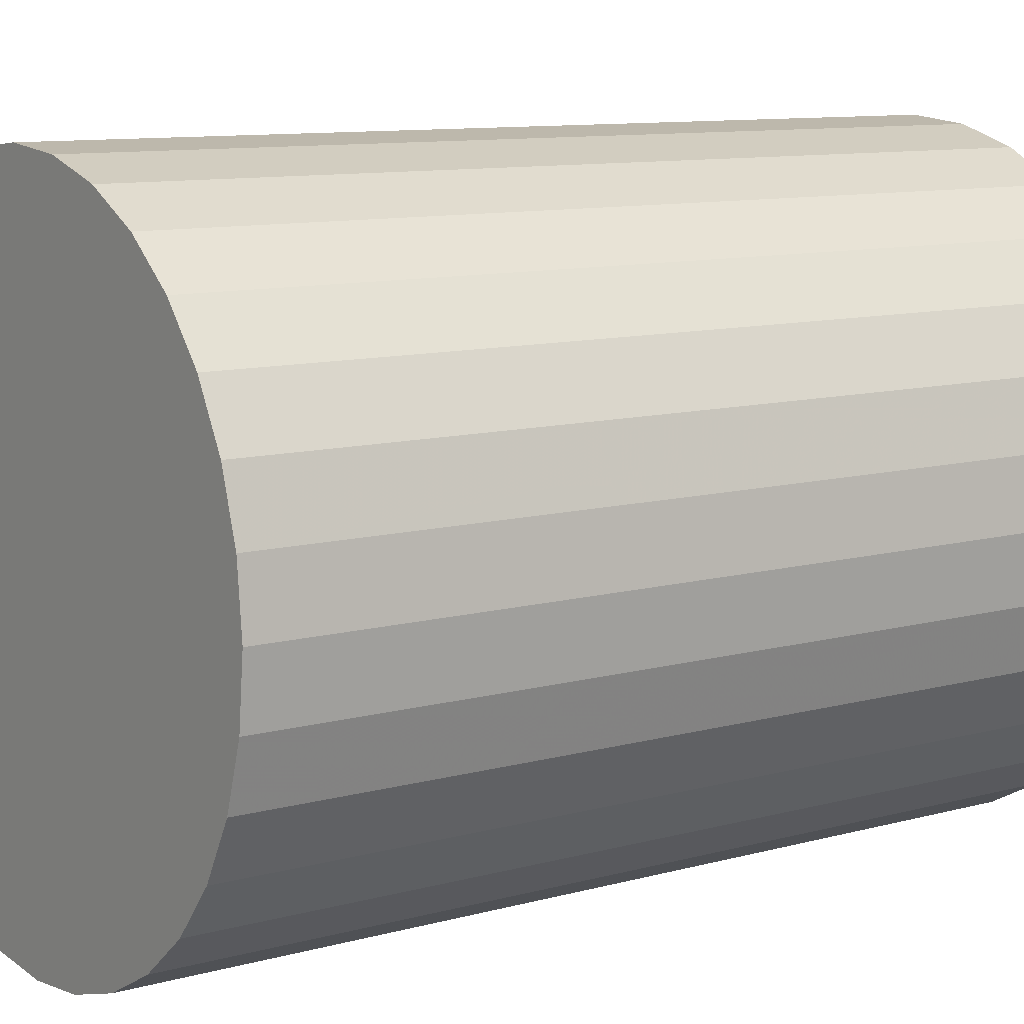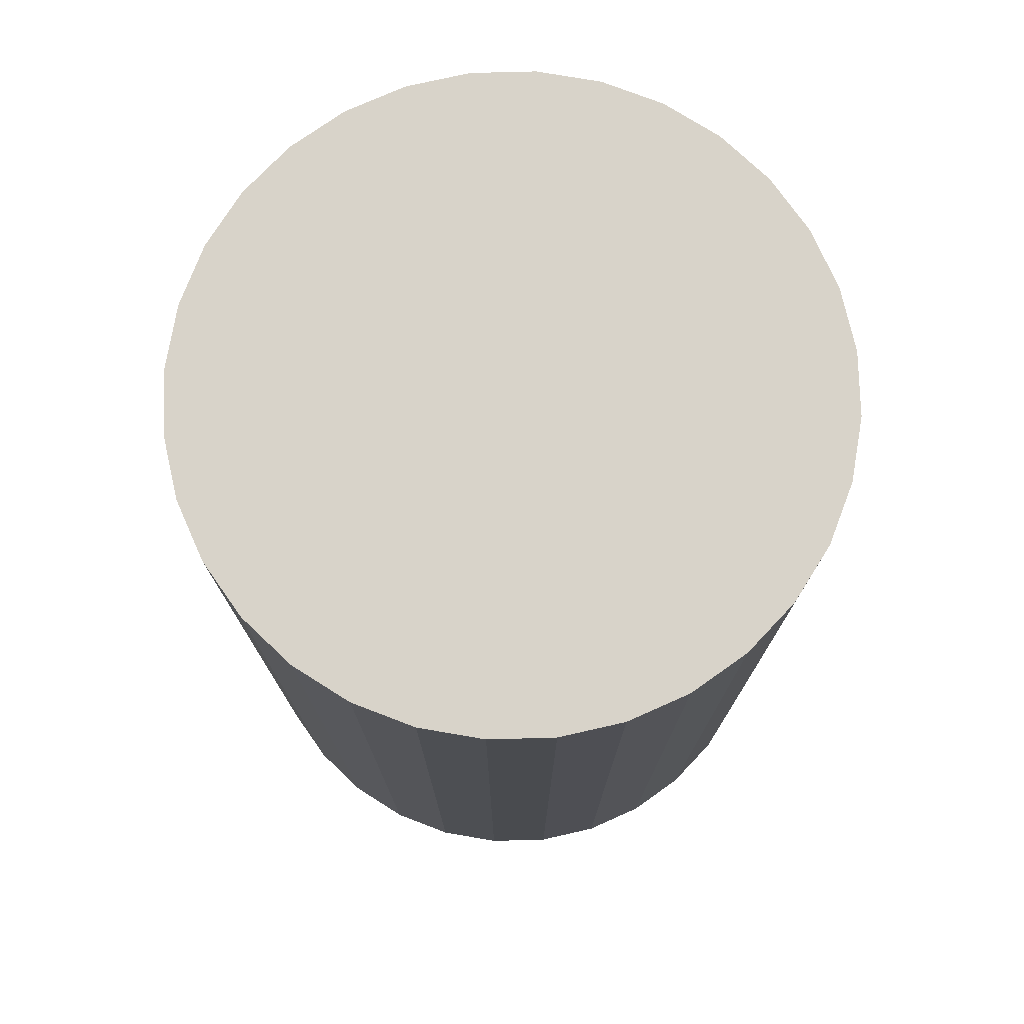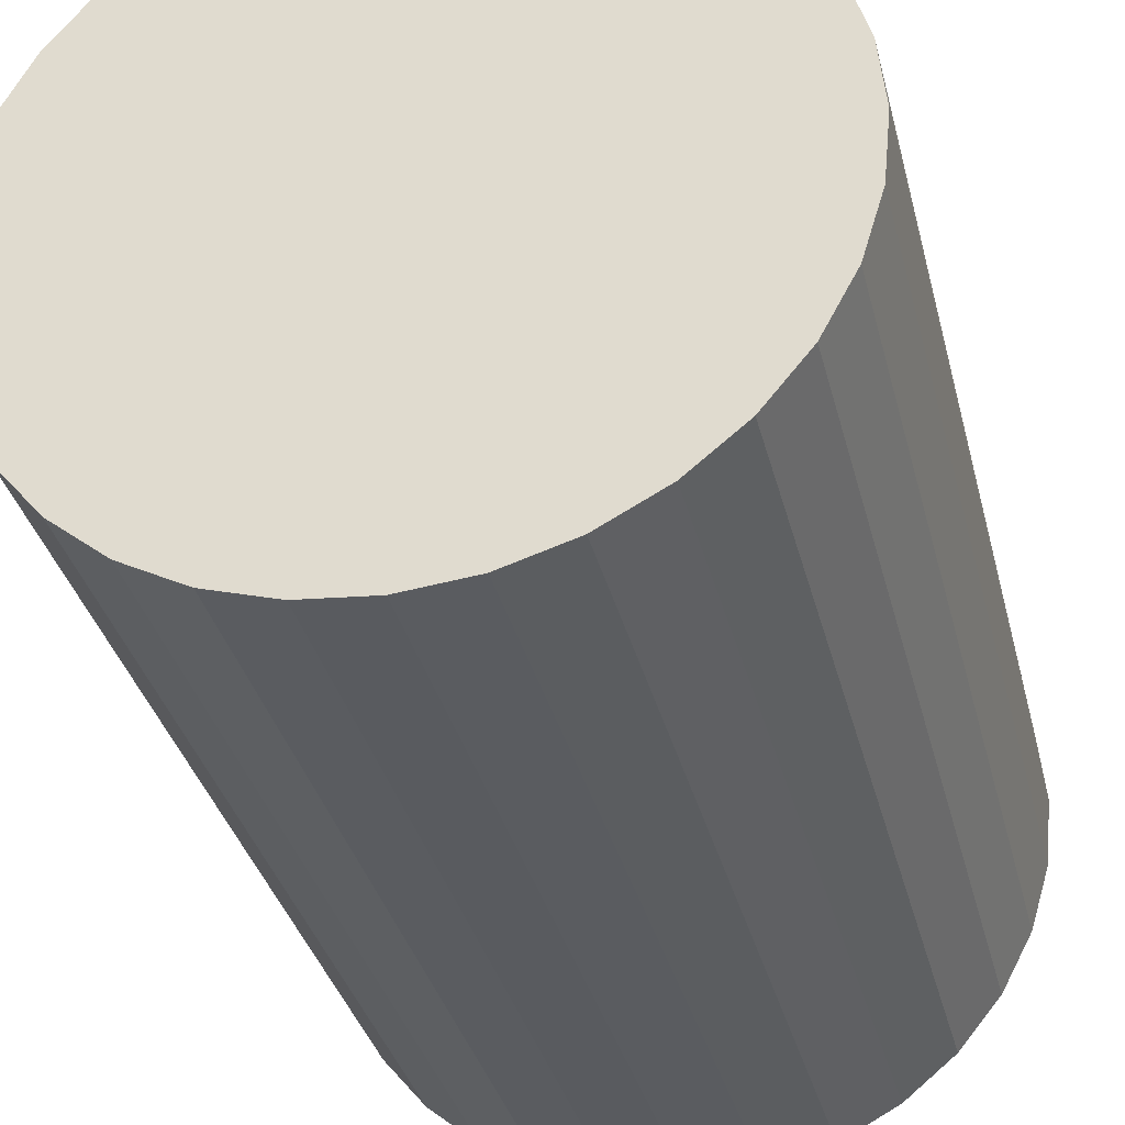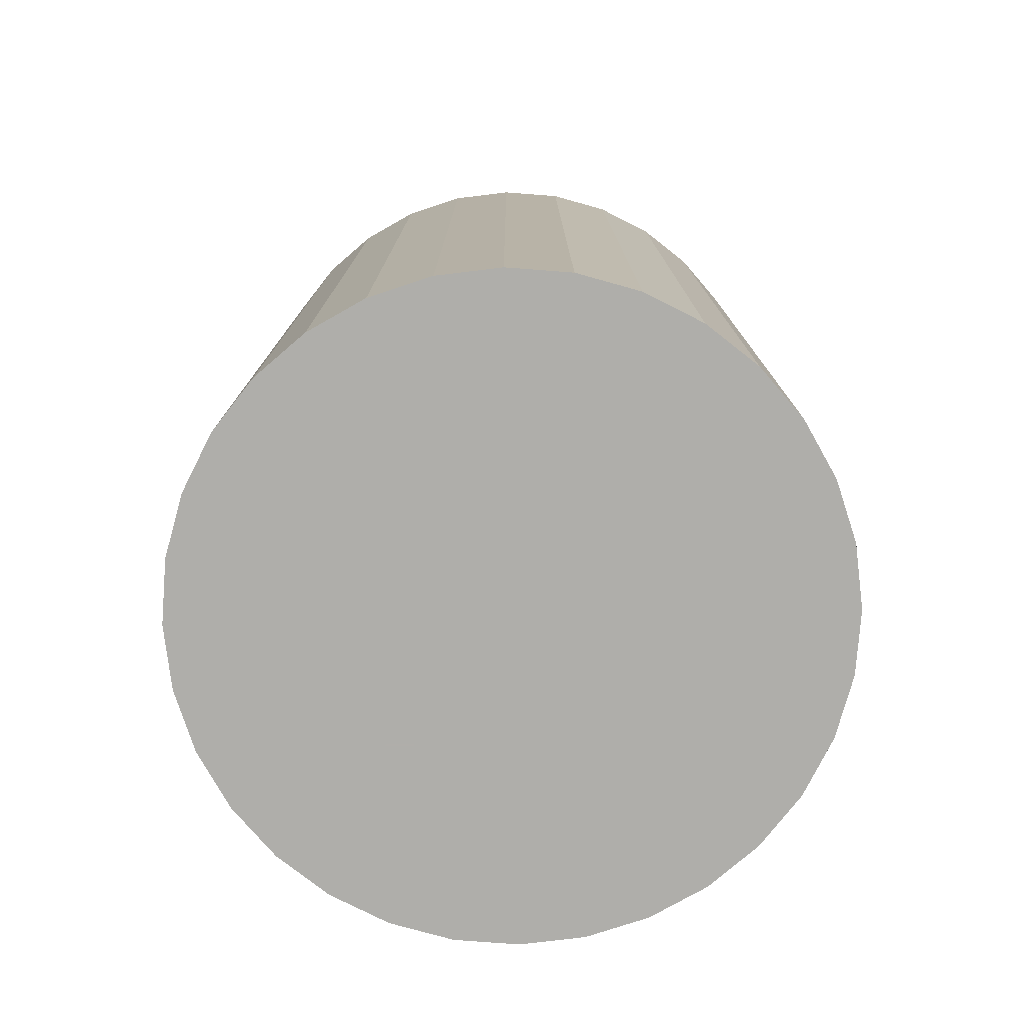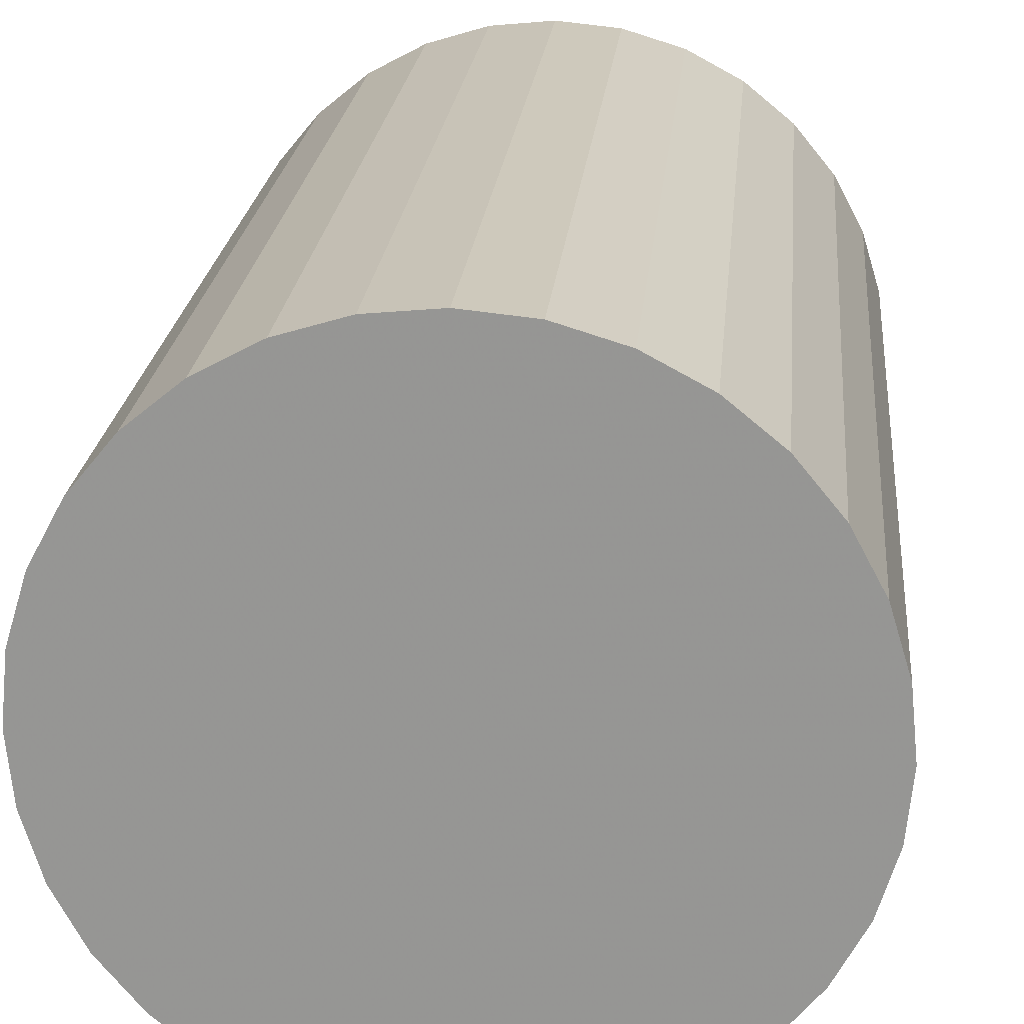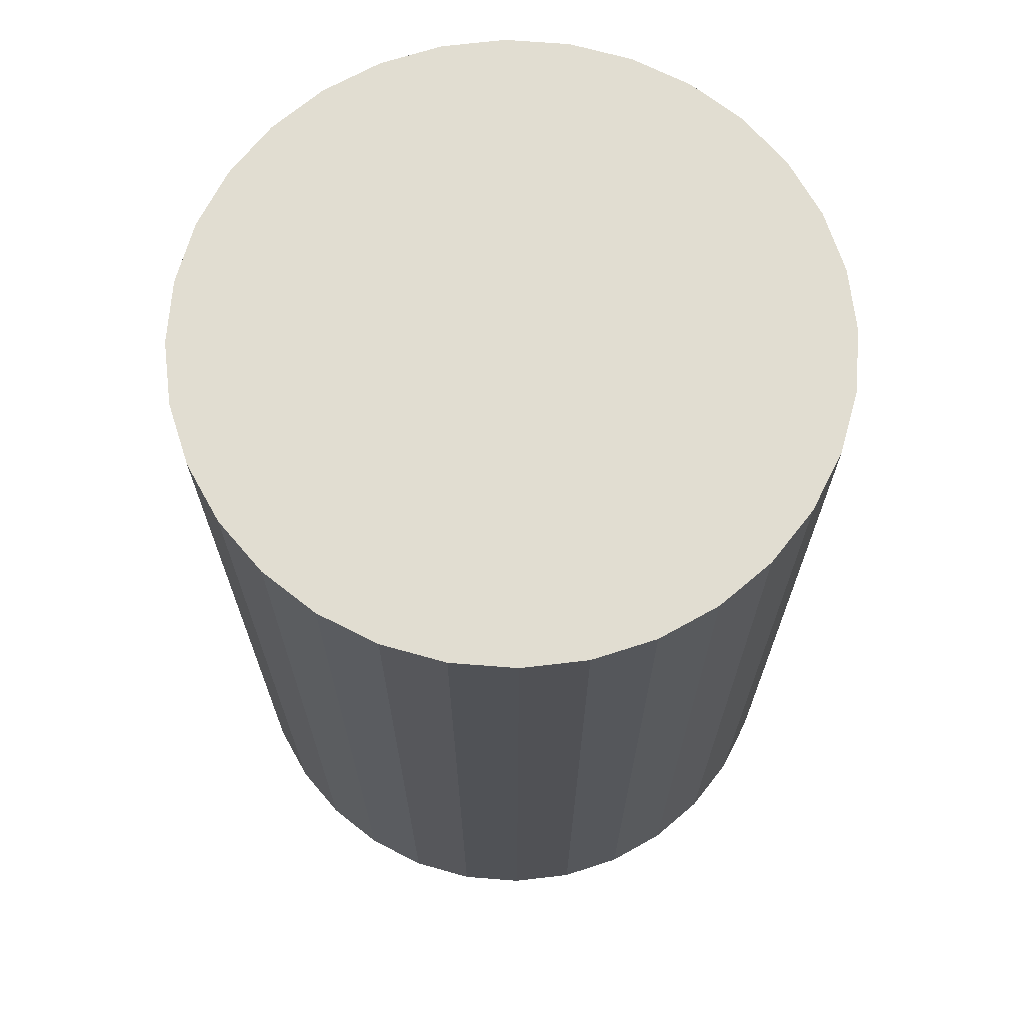
<metadata>
{"format":"obj","ext":"obj","renderer":"f3d","projection":"perspective","resolution":1024,"background":"white","views":[{"elev":9.9,"azim":-125.6,"up":"+Y"},{"elev":75.9,"azim":4.1,"up":"+Z"},{"elev":-34.2,"azim":-166.5,"up":"+Y"},{"elev":-77.6,"azim":-133.7,"up":"+Z"},{"elev":21.5,"azim":5.2,"up":"+Y"},{"elev":68.8,"azim":-136.1,"up":"+Z"}]}
</metadata>
<code>
v 0 0 -0.02639
v 0.01882 0 -0.02639
v 0.01882 0 0.02639
v 0 0 0.02639
v 0.01846 0.003672 -0.02639
v 0.01846 0.003672 0.02639
v 0.01739 0.007203 -0.02639
v 0.01739 0.007203 0.02639
v 0.01565 0.01046 -0.02639
v 0.01565 0.01046 0.02639
v 0.01331 0.01331 -0.02639
v 0.01331 0.01331 0.02639
v 0.01046 0.01565 -0.02639
v 0.01046 0.01565 0.02639
v 0.007203 0.01739 -0.02639
v 0.007203 0.01739 0.02639
v 0.003672 0.01846 -0.02639
v 0.003672 0.01846 0.02639
v 0 0.01882 -0.02639
v 0 0.01882 0.02639
v -0.003672 0.01846 -0.02639
v -0.003672 0.01846 0.02639
v -0.007203 0.01739 -0.02639
v -0.007203 0.01739 0.02639
v -0.01046 0.01565 -0.02639
v -0.01046 0.01565 0.02639
v -0.01331 0.01331 -0.02639
v -0.01331 0.01331 0.02639
v -0.01565 0.01046 -0.02639
v -0.01565 0.01046 0.02639
v -0.01739 0.007203 -0.02639
v -0.01739 0.007203 0.02639
v -0.01846 0.003672 -0.02639
v -0.01846 0.003672 0.02639
v -0.01882 0 -0.02639
v -0.01882 0 0.02639
v -0.01846 -0.003672 -0.02639
v -0.01846 -0.003672 0.02639
v -0.01739 -0.007203 -0.02639
v -0.01739 -0.007203 0.02639
v -0.01565 -0.01046 -0.02639
v -0.01565 -0.01046 0.02639
v -0.01331 -0.01331 -0.02639
v -0.01331 -0.01331 0.02639
v -0.01046 -0.01565 -0.02639
v -0.01046 -0.01565 0.02639
v -0.007203 -0.01739 -0.02639
v -0.007203 -0.01739 0.02639
v -0.003672 -0.01846 -0.02639
v -0.003672 -0.01846 0.02639
v -0 -0.01882 -0.02639
v -0 -0.01882 0.02639
v 0.003672 -0.01846 -0.02639
v 0.003672 -0.01846 0.02639
v 0.007203 -0.01739 -0.02639
v 0.007203 -0.01739 0.02639
v 0.01046 -0.01565 -0.02639
v 0.01046 -0.01565 0.02639
v 0.01331 -0.01331 -0.02639
v 0.01331 -0.01331 0.02639
v 0.01565 -0.01046 -0.02639
v 0.01565 -0.01046 0.02639
v 0.01739 -0.007203 -0.02639
v 0.01739 -0.007203 0.02639
v 0.01846 -0.003672 -0.02639
v 0.01846 -0.003672 0.02639
f 2 1 5
f 2 5 3
f 3 5 6
f 3 6 4
f 5 1 7
f 5 7 6
f 6 7 8
f 6 8 4
f 7 1 9
f 7 9 8
f 8 9 10
f 8 10 4
f 9 1 11
f 9 11 10
f 10 11 12
f 10 12 4
f 11 1 13
f 11 13 12
f 12 13 14
f 12 14 4
f 13 1 15
f 13 15 14
f 14 15 16
f 14 16 4
f 15 1 17
f 15 17 16
f 16 17 18
f 16 18 4
f 17 1 19
f 17 19 18
f 18 19 20
f 18 20 4
f 19 1 21
f 19 21 20
f 20 21 22
f 20 22 4
f 21 1 23
f 21 23 22
f 22 23 24
f 22 24 4
f 23 1 25
f 23 25 24
f 24 25 26
f 24 26 4
f 25 1 27
f 25 27 26
f 26 27 28
f 26 28 4
f 27 1 29
f 27 29 28
f 28 29 30
f 28 30 4
f 29 1 31
f 29 31 30
f 30 31 32
f 30 32 4
f 31 1 33
f 31 33 32
f 32 33 34
f 32 34 4
f 33 1 35
f 33 35 34
f 34 35 36
f 34 36 4
f 35 1 37
f 35 37 36
f 36 37 38
f 36 38 4
f 37 1 39
f 37 39 38
f 38 39 40
f 38 40 4
f 39 1 41
f 39 41 40
f 40 41 42
f 40 42 4
f 41 1 43
f 41 43 42
f 42 43 44
f 42 44 4
f 43 1 45
f 43 45 44
f 44 45 46
f 44 46 4
f 45 1 47
f 45 47 46
f 46 47 48
f 46 48 4
f 47 1 49
f 47 49 48
f 48 49 50
f 48 50 4
f 49 1 51
f 49 51 50
f 50 51 52
f 50 52 4
f 51 1 53
f 51 53 52
f 52 53 54
f 52 54 4
f 53 1 55
f 53 55 54
f 54 55 56
f 54 56 4
f 55 1 57
f 55 57 56
f 56 57 58
f 56 58 4
f 57 1 59
f 57 59 58
f 58 59 60
f 58 60 4
f 59 1 61
f 59 61 60
f 60 61 62
f 60 62 4
f 61 1 63
f 61 63 62
f 62 63 64
f 62 64 4
f 63 1 65
f 63 65 64
f 64 65 66
f 64 66 4
f 65 1 2
f 65 2 66
f 66 2 3
f 66 3 4

</code>
